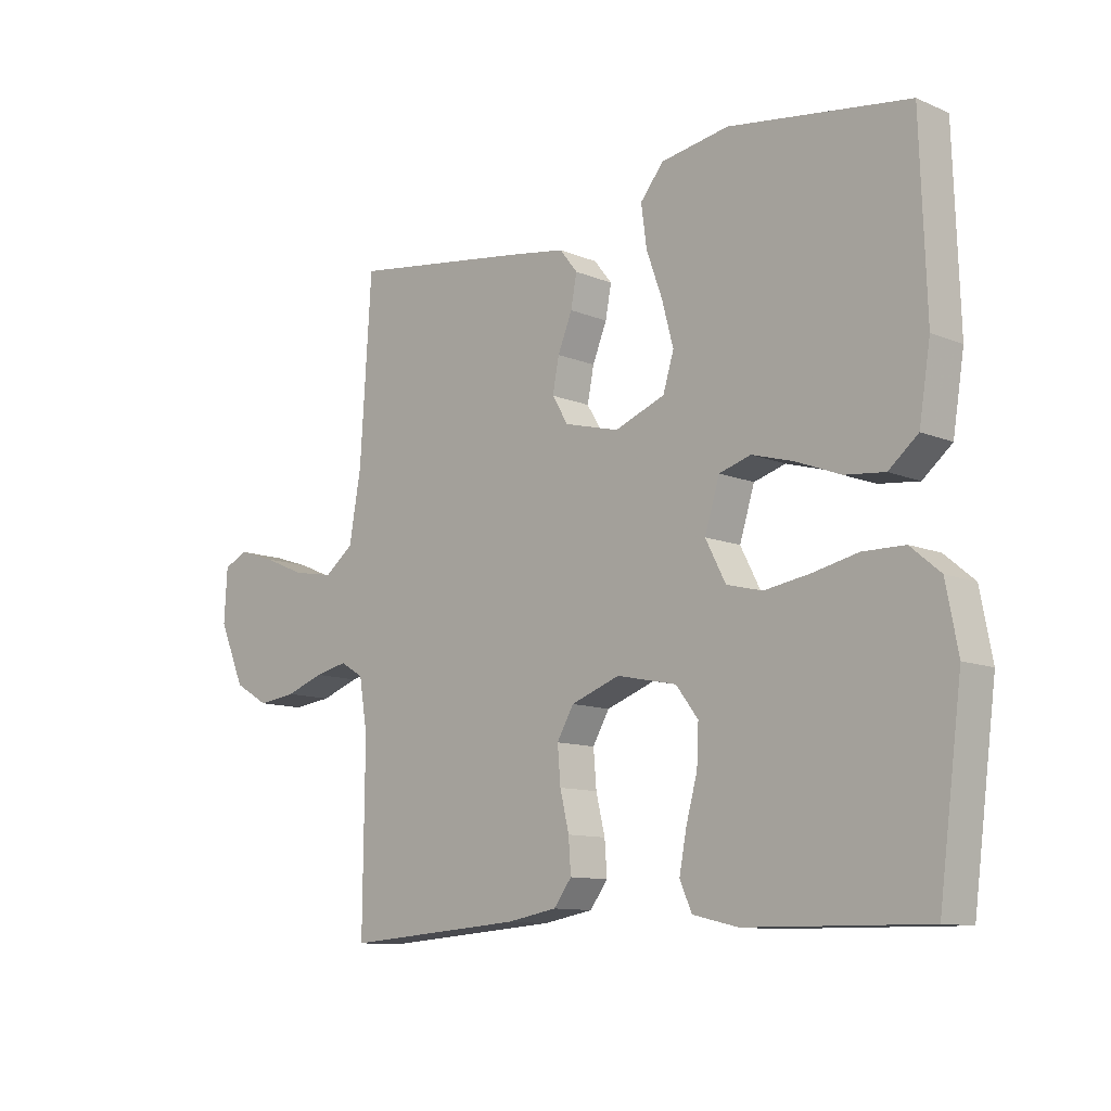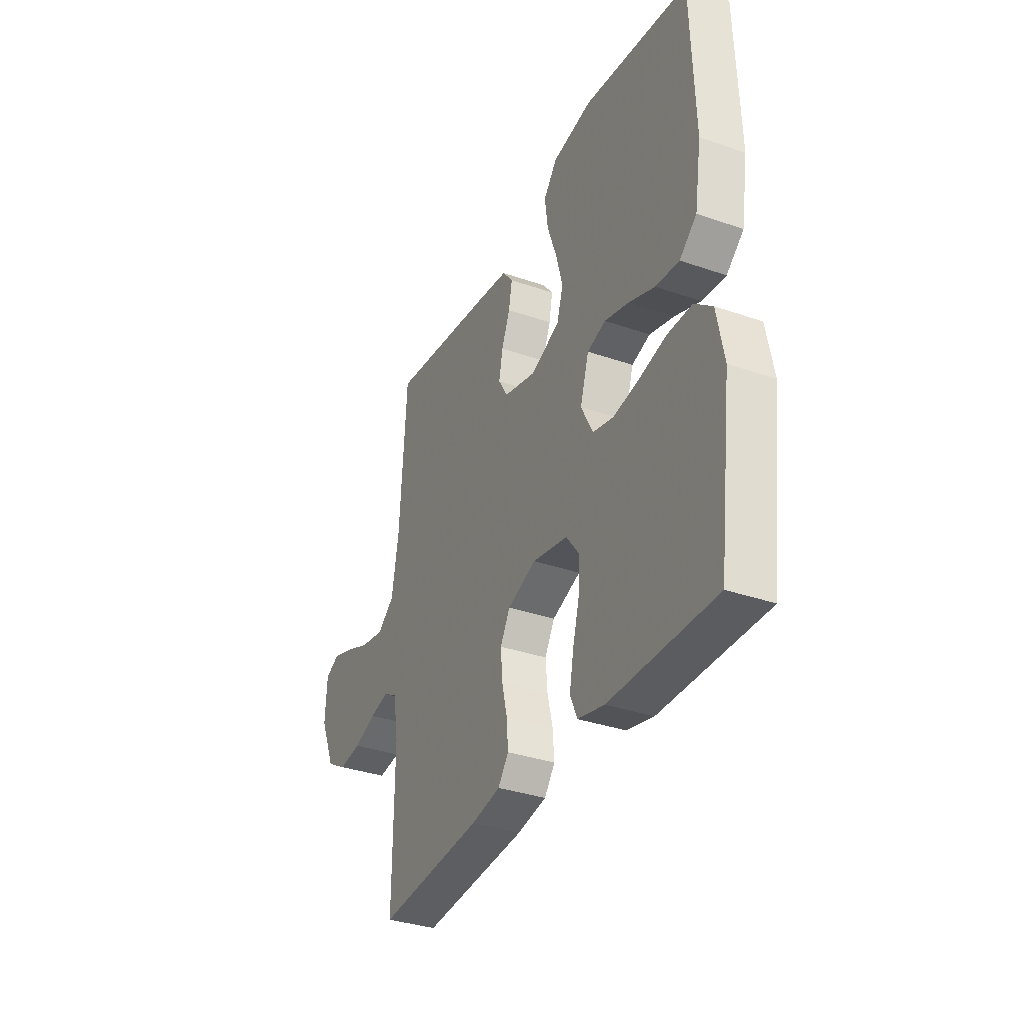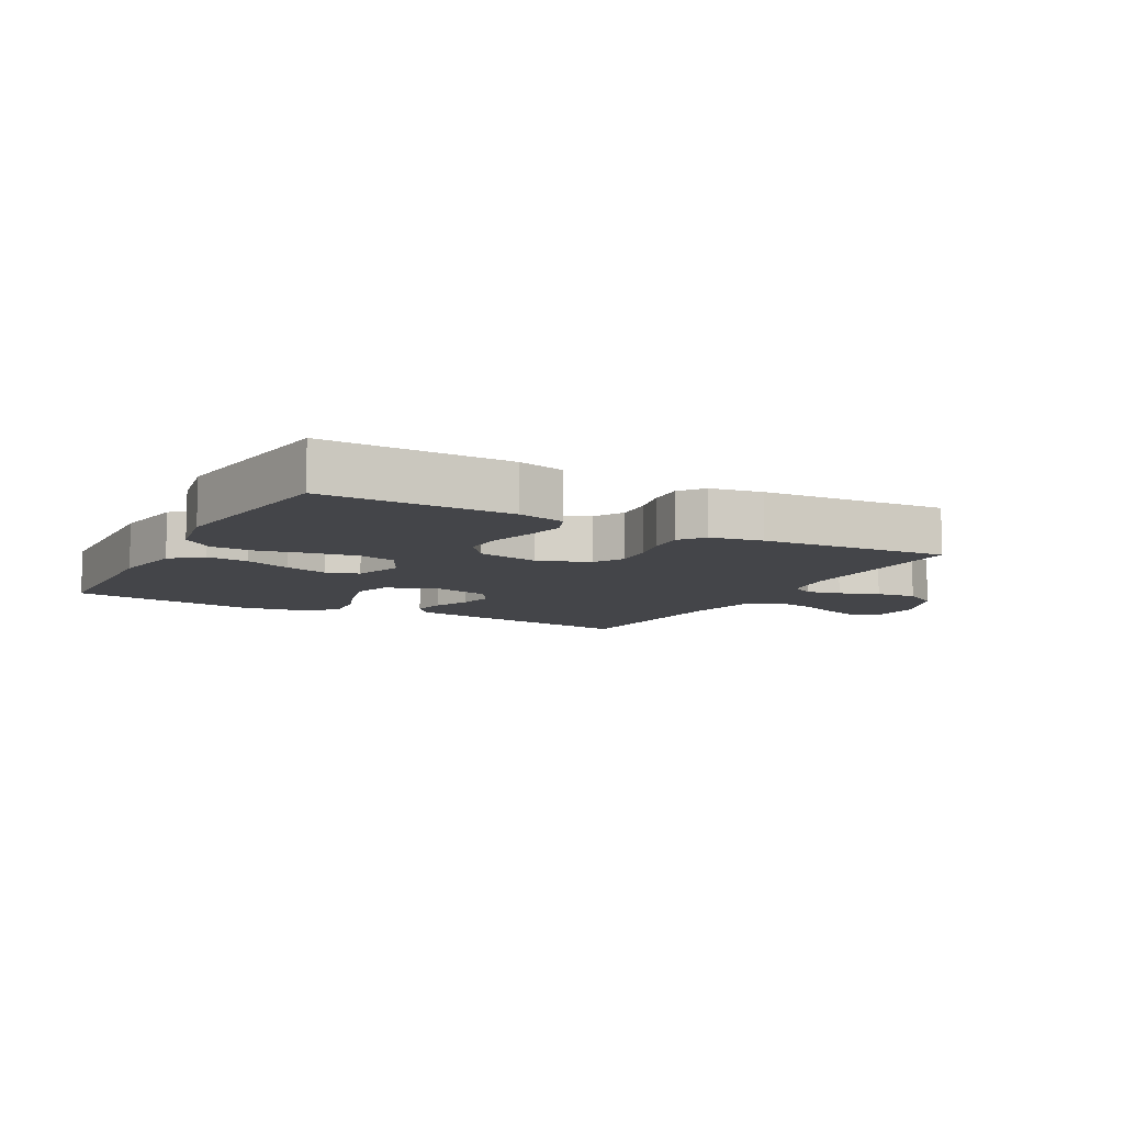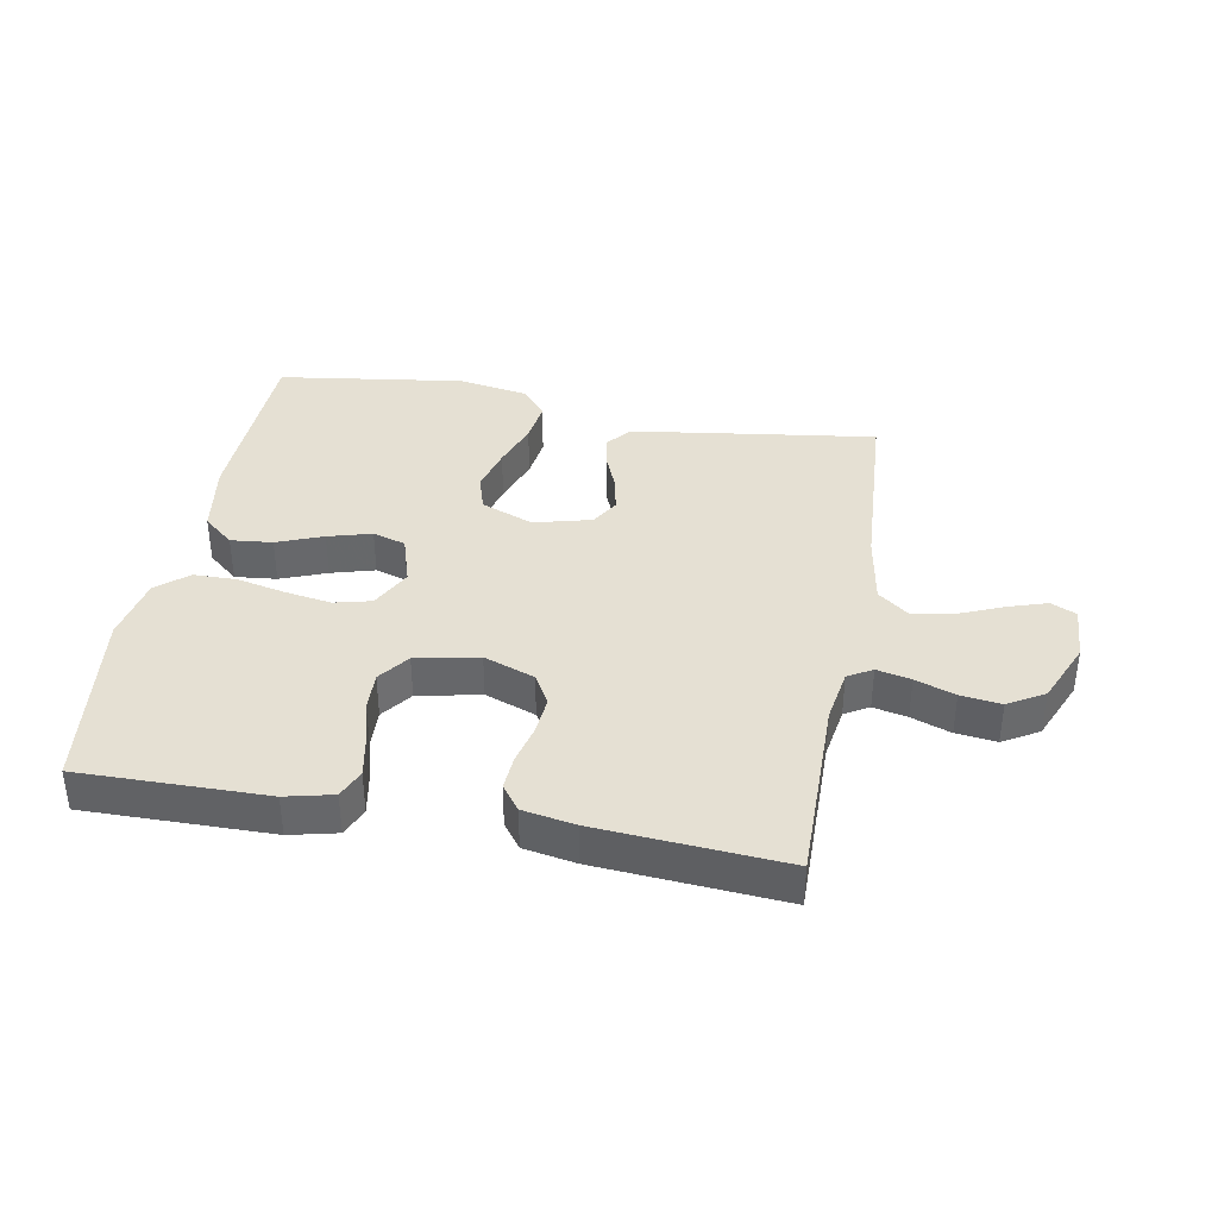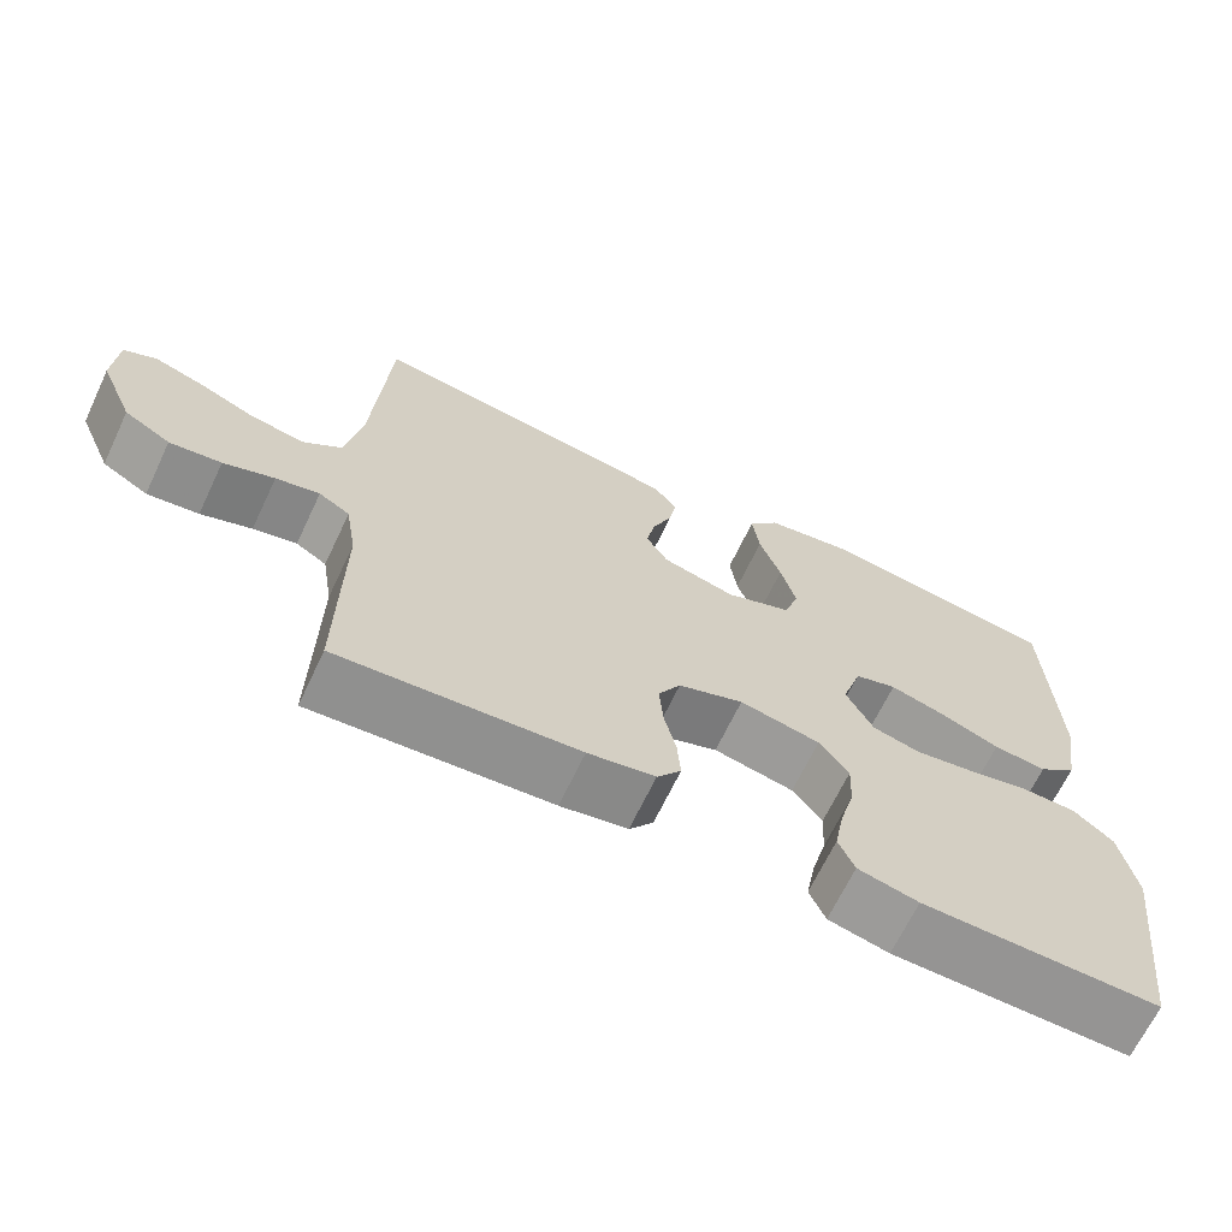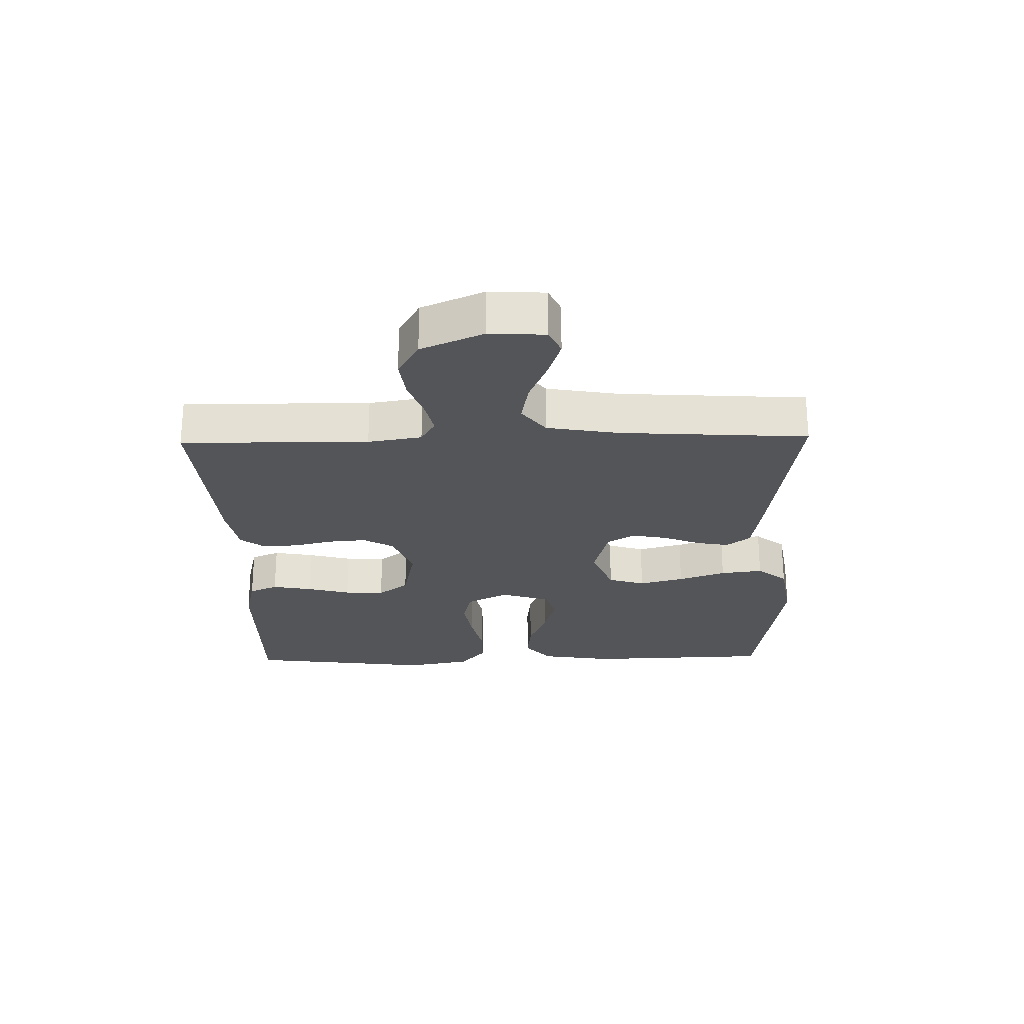
<metadata>
{"format":"obj","ext":"obj","renderer":"f3d","projection":"perspective","resolution":1024,"background":"white","views":[{"elev":-10.9,"azim":44.1,"up":"+Z"},{"elev":-34.5,"azim":65.0,"up":"+Z"},{"elev":-9.0,"azim":151.3,"up":"+Y"},{"elev":38.1,"azim":-169.6,"up":"+Y"},{"elev":-67.0,"azim":-25.4,"up":"+Z"},{"elev":-24.7,"azim":-88.7,"up":"+Y"}]}
</metadata>
<code>
v 0.5 0.07 0.5
v 0.51 0.07 0.2
v 0.491 0.07 0.081
v 0.442 0.07 0.04
v 0.375 0.07 0.047
v 0.301 0.07 0.076
v 0.231 0.07 0.096
v 0.178 0.07 0.08
v 0.153 0.07 0
v 0.187 0.07 -0.066
v 0.247 0.07 -0.081
v 0.322 0.07 -0.069
v 0.399 0.07 -0.052
v 0.469 0.07 -0.053
v 0.519 0.07 -0.095
v 0.539 0.07 -0.2
v 0.5 0.07 -0.5
v 0.2 0.07 -0.496
v 0.124 0.07 -0.478
v 0.104 0.07 -0.432
v 0.116 0.07 -0.368
v 0.135 0.07 -0.298
v 0.138 0.07 -0.234
v 0.101 0.07 -0.185
v 0 0.07 -0.164
v -0.082 0.07 -0.194
v -0.11 0.07 -0.243
v -0.105 0.07 -0.304
v -0.09 0.07 -0.367
v -0.086 0.07 -0.423
v -0.116 0.07 -0.463
v -0.2 0.07 -0.478
v -0.5 0.07 -0.5
v -0.497 0.07 -0.2
v -0.511 0.07 -0.114
v -0.55 0.07 -0.091
v -0.605 0.07 -0.103
v -0.669 0.07 -0.126
v -0.734 0.07 -0.134
v -0.792 0.07 -0.1
v -0.835 0.07 0
v -0.83 0.07 0.089
v -0.789 0.07 0.108
v -0.727 0.07 0.088
v -0.656 0.07 0.058
v -0.588 0.07 0.046
v -0.539 0.07 0.084
v -0.519 0.07 0.2
v -0.5 0.07 0.5
v -0.2 0.07 0.458
v -0.104 0.07 0.443
v -0.074 0.07 0.405
v -0.084 0.07 0.352
v -0.108 0.07 0.293
v -0.119 0.07 0.237
v -0.092 0.07 0.192
v 0 0.07 0.168
v 0.084 0.07 0.201
v 0.102 0.07 0.26
v 0.083 0.07 0.332
v 0.056 0.07 0.408
v 0.047 0.07 0.476
v 0.086 0.07 0.524
v 0.2 0.07 0.543
v 0.5 0 0.5
v 0.51 0 0.2
v 0.491 0 0.081
v 0.442 0 0.04
v 0.375 0 0.047
v 0.301 0 0.076
v 0.231 0 0.096
v 0.178 0 0.08
v 0.153 0 0
v 0.187 0 -0.066
v 0.247 0 -0.081
v 0.322 0 -0.069
v 0.399 0 -0.052
v 0.469 0 -0.053
v 0.519 0 -0.095
v 0.539 0 -0.2
v 0.5 0 -0.5
v 0.2 0 -0.496
v 0.124 0 -0.478
v 0.104 0 -0.432
v 0.116 0 -0.368
v 0.135 0 -0.298
v 0.138 0 -0.234
v 0.101 0 -0.185
v 0 0 -0.164
v -0.082 0 -0.194
v -0.11 0 -0.243
v -0.105 0 -0.304
v -0.09 0 -0.367
v -0.086 0 -0.423
v -0.116 0 -0.463
v -0.2 0 -0.478
v -0.5 0 -0.5
v -0.497 0 -0.2
v -0.511 0 -0.114
v -0.55 0 -0.091
v -0.605 0 -0.103
v -0.669 0 -0.126
v -0.734 0 -0.134
v -0.792 0 -0.1
v -0.835 0 0
v -0.83 0 0.089
v -0.789 0 0.108
v -0.727 0 0.088
v -0.656 0 0.058
v -0.588 0 0.046
v -0.539 0 0.084
v -0.519 0 0.2
v -0.5 0 0.5
v -0.2 0 0.458
v -0.104 0 0.443
v -0.074 0 0.405
v -0.084 0 0.352
v -0.108 0 0.293
v -0.119 0 0.237
v -0.092 0 0.192
v 0 0 0.168
v 0.084 0 0.201
v 0.102 0 0.26
v 0.083 0 0.332
v 0.056 0 0.408
v 0.047 0 0.476
v 0.086 0 0.524
v 0.2 0 0.543
f 4 5 6
f 3 4 6
f 2 3 6
f 1 2 6
f 64 1 6
f 63 64 6
f 62 63 6
f 61 62 6
f 60 61 6
f 59 60 6 7
f 58 59 7 8
f 57 58 8 9
f 56 57 9 10
f 52 53 54
f 51 52 54
f 50 51 54
f 49 50 54
f 48 49 54
f 47 48 54 55
f 46 47 55 56
f 43 44 45
f 42 43 45
f 41 42 45
f 40 41 45
f 39 40 45
f 38 39 45
f 37 38 45
f 36 37 45 46
f 46 56 10
f 36 46 10
f 35 36 10
f 32 33 34
f 31 32 34
f 30 31 34
f 29 30 34
f 28 29 34
f 27 28 34 35
f 20 21 22
f 19 20 22
f 18 19 22
f 17 18 22
f 16 17 22
f 15 16 22
f 14 15 22
f 13 14 22
f 12 13 22
f 11 12 22 23
f 10 11 23 24
f 26 27 35
f 25 26 35 10
f 10 24 25
f 70 69 68
f 70 68 67
f 70 67 66
f 70 66 65
f 70 65 128
f 70 128 127
f 70 127 126
f 70 126 125
f 70 125 124
f 71 70 124 123
f 72 71 123 122
f 73 72 122 121
f 74 73 121 120
f 118 117 116
f 118 116 115
f 118 115 114
f 118 114 113
f 118 113 112
f 119 118 112 111
f 120 119 111 110
f 109 108 107
f 109 107 106
f 109 106 105
f 109 105 104
f 109 104 103
f 109 103 102
f 109 102 101
f 110 109 101 100
f 74 120 110
f 74 110 100
f 74 100 99
f 98 97 96
f 98 96 95
f 98 95 94
f 98 94 93
f 98 93 92
f 99 98 92 91
f 86 85 84
f 86 84 83
f 86 83 82
f 86 82 81
f 86 81 80
f 86 80 79
f 86 79 78
f 86 78 77
f 86 77 76
f 87 86 76 75
f 88 87 75 74
f 99 91 90
f 74 99 90 89
f 89 88 74
f 1 65 66 2
f 2 66 67 3
f 3 67 68 4
f 4 68 69 5
f 5 69 70 6
f 6 70 71 7
f 7 71 72 8
f 8 72 73 9
f 9 73 74 10
f 10 74 75 11
f 11 75 76 12
f 12 76 77 13
f 13 77 78 14
f 14 78 79 15
f 15 79 80 16
f 16 80 81 17
f 17 81 82 18
f 18 82 83 19
f 19 83 84 20
f 20 84 85 21
f 21 85 86 22
f 22 86 87 23
f 23 87 88 24
f 24 88 89 25
f 25 89 90 26
f 26 90 91 27
f 27 91 92 28
f 28 92 93 29
f 29 93 94 30
f 30 94 95 31
f 31 95 96 32
f 32 96 97 33
f 33 97 98 34
f 34 98 99 35
f 35 99 100 36
f 36 100 101 37
f 37 101 102 38
f 38 102 103 39
f 39 103 104 40
f 40 104 105 41
f 41 105 106 42
f 42 106 107 43
f 43 107 108 44
f 44 108 109 45
f 45 109 110 46
f 46 110 111 47
f 47 111 112 48
f 48 112 113 49
f 49 113 114 50
f 50 114 115 51
f 51 115 116 52
f 52 116 117 53
f 53 117 118 54
f 54 118 119 55
f 55 119 120 56
f 56 120 121 57
f 57 121 122 58
f 58 122 123 59
f 59 123 124 60
f 60 124 125 61
f 61 125 126 62
f 62 126 127 63
f 63 127 128 64
f 64 128 65 1

</code>
